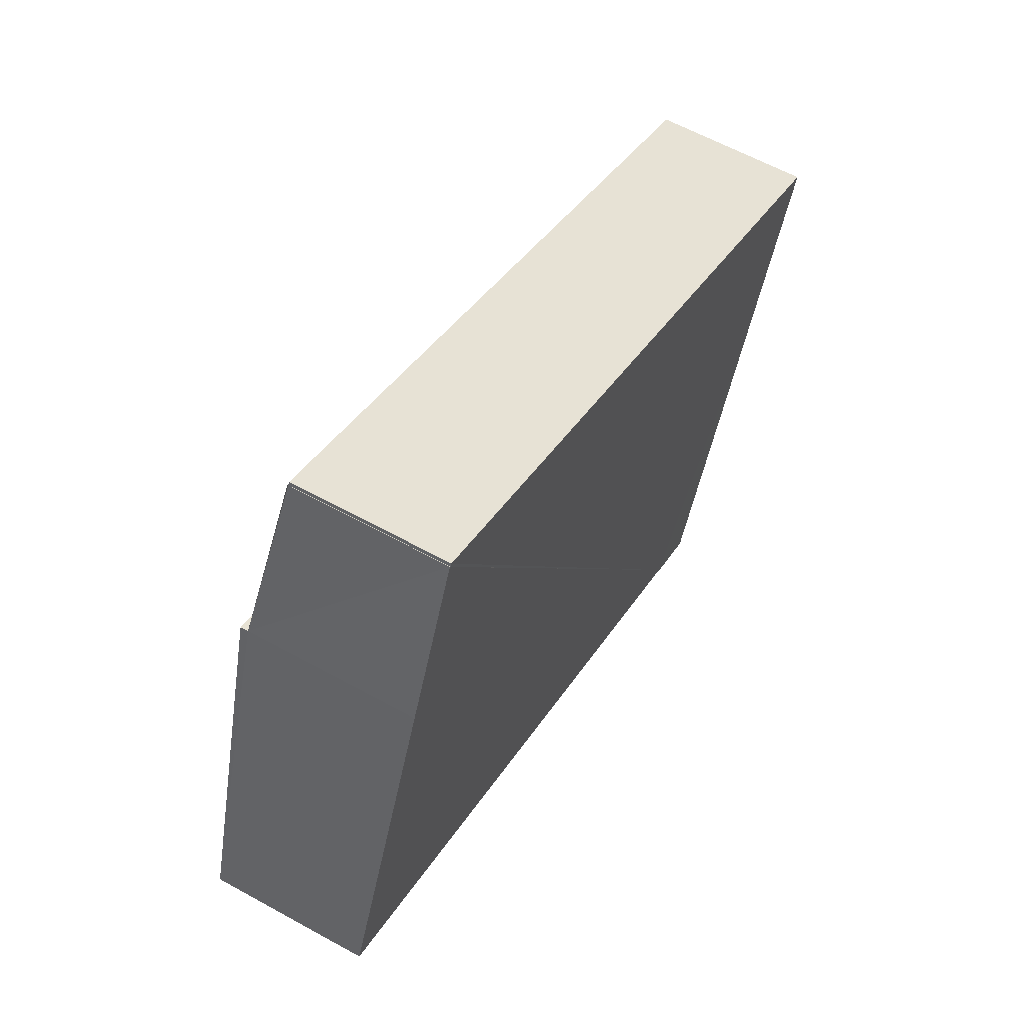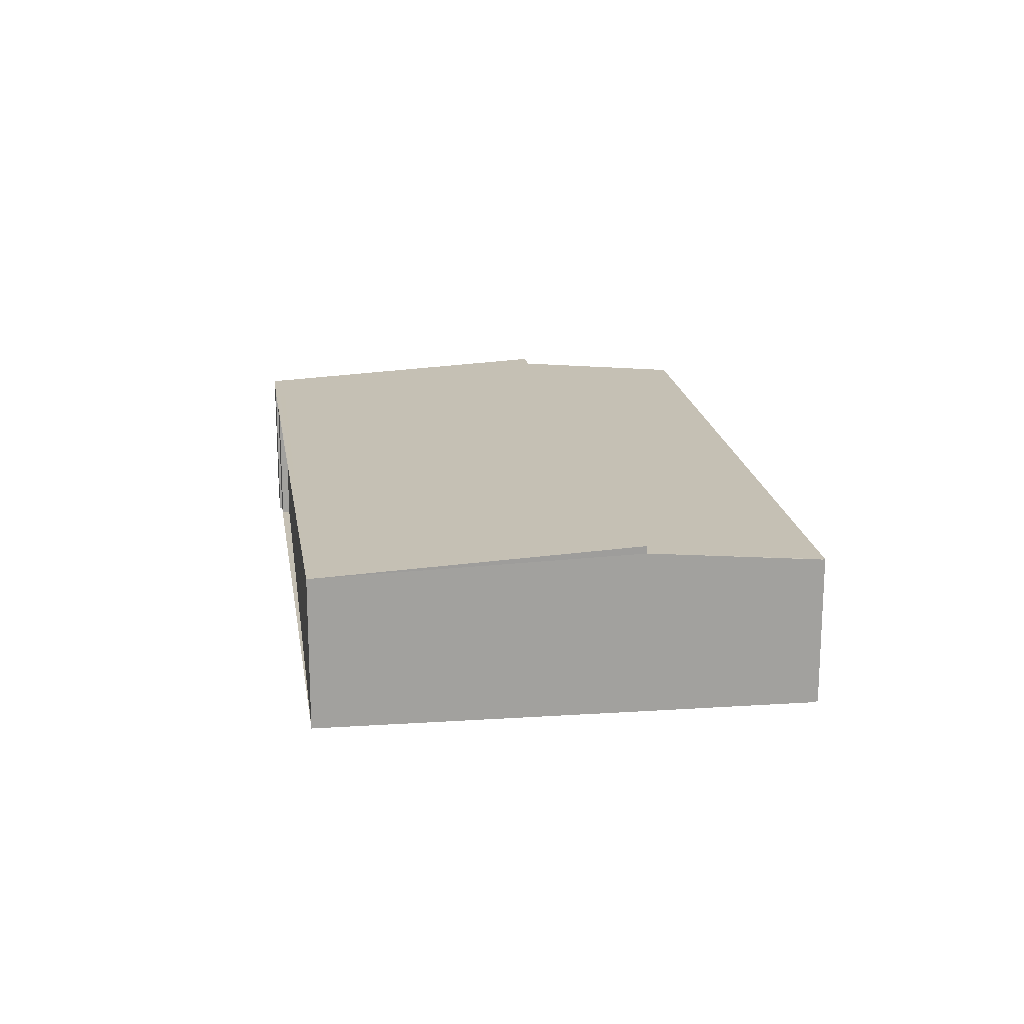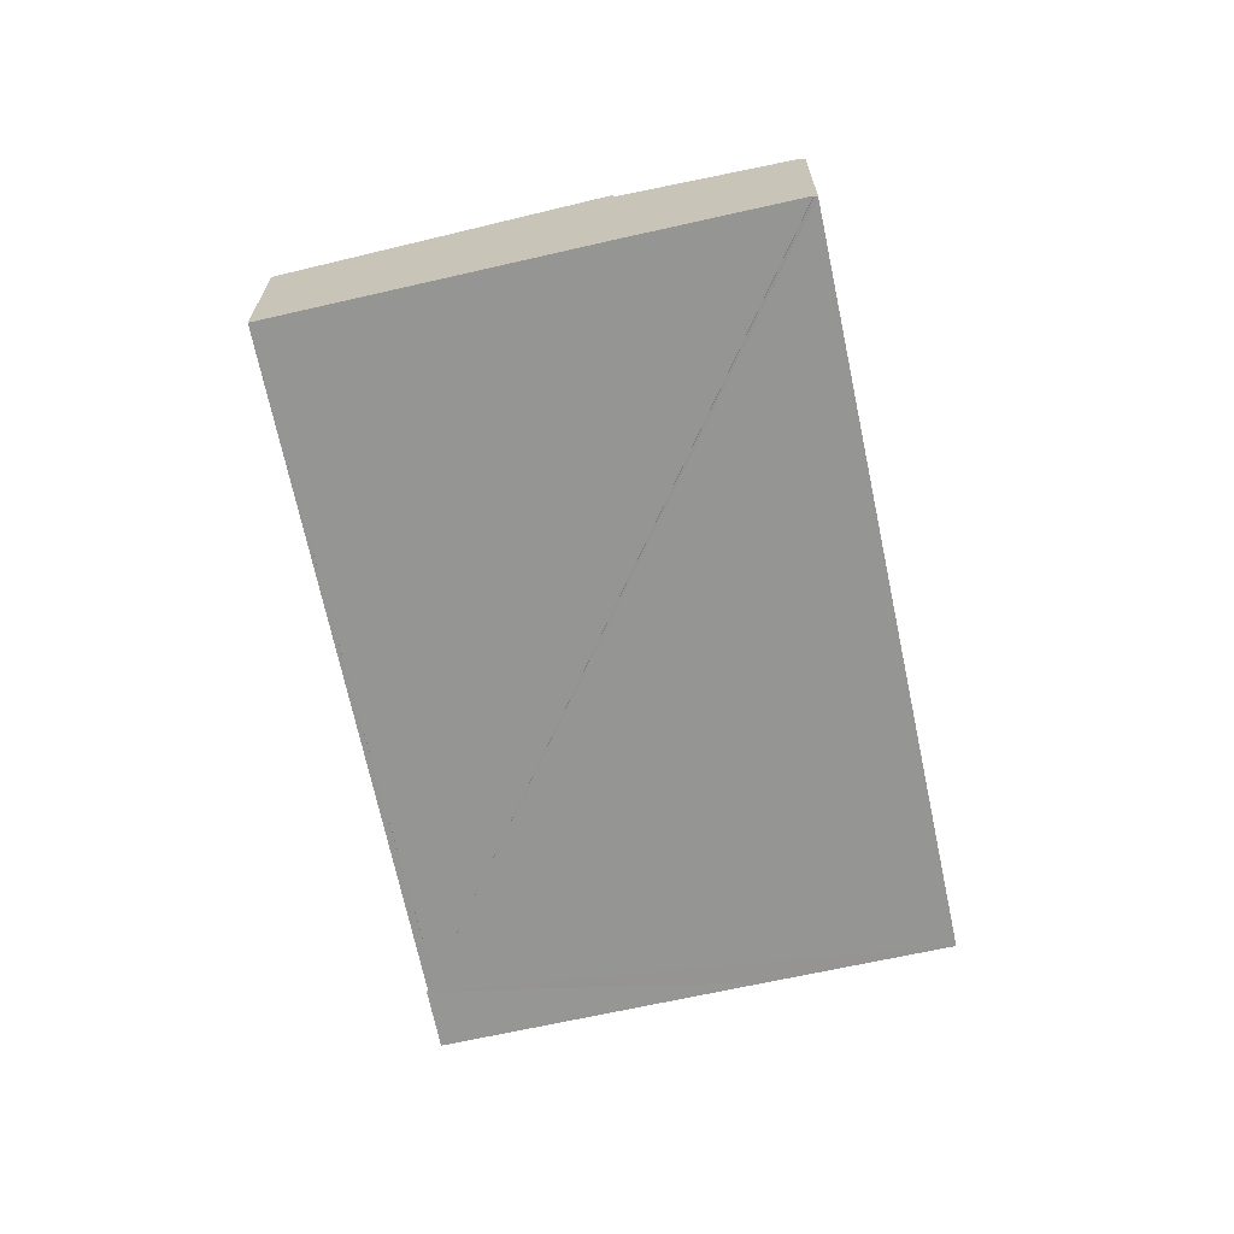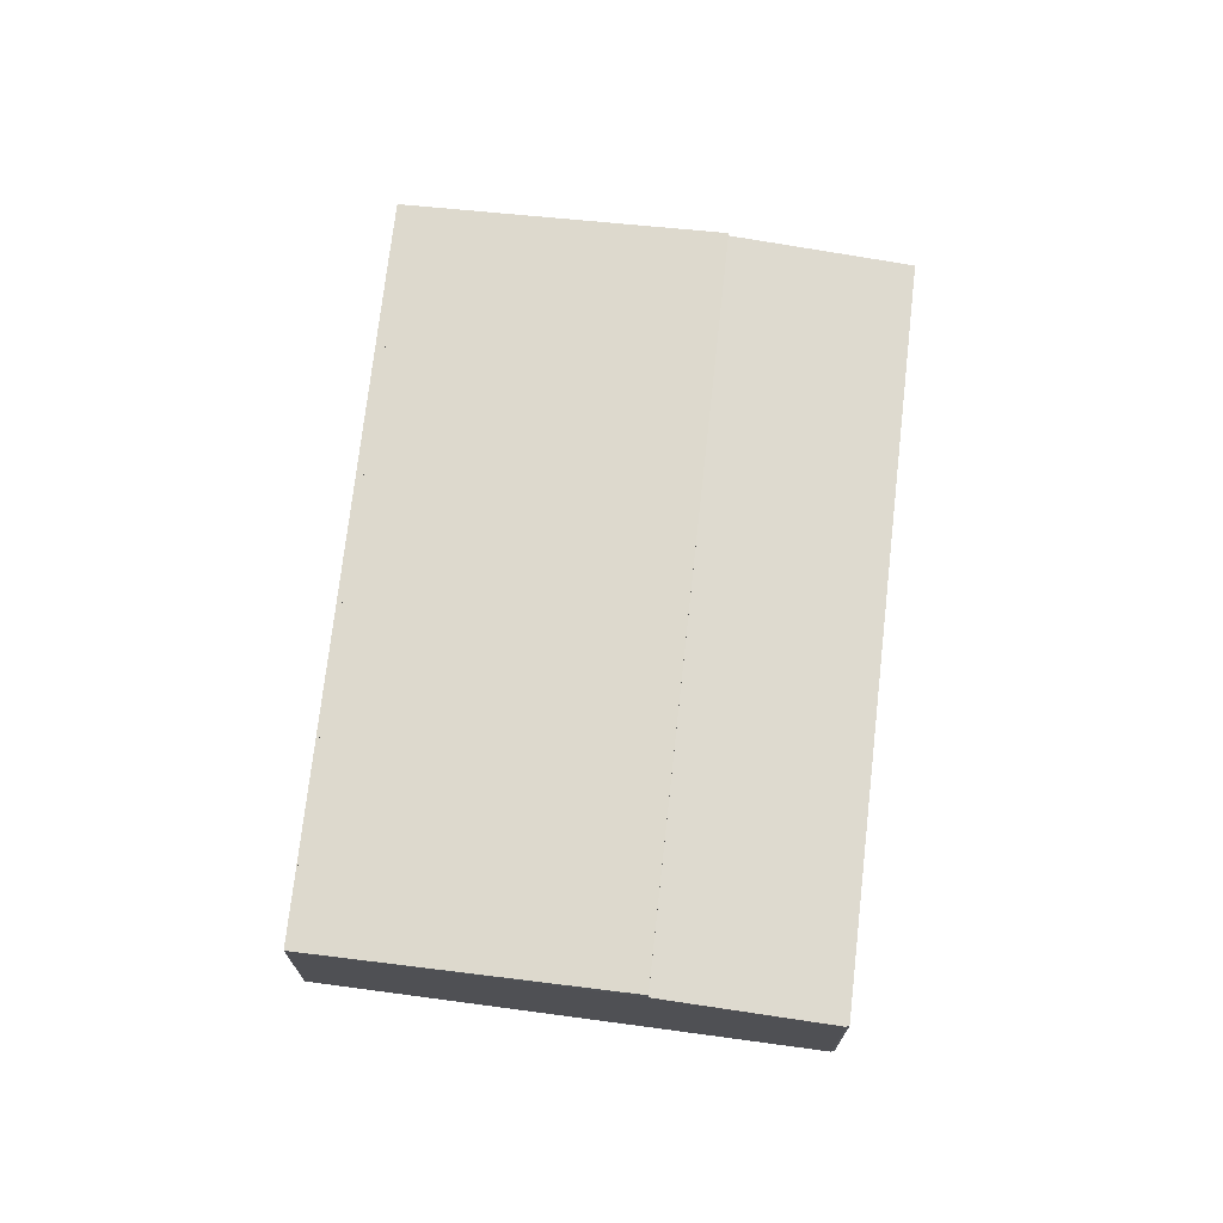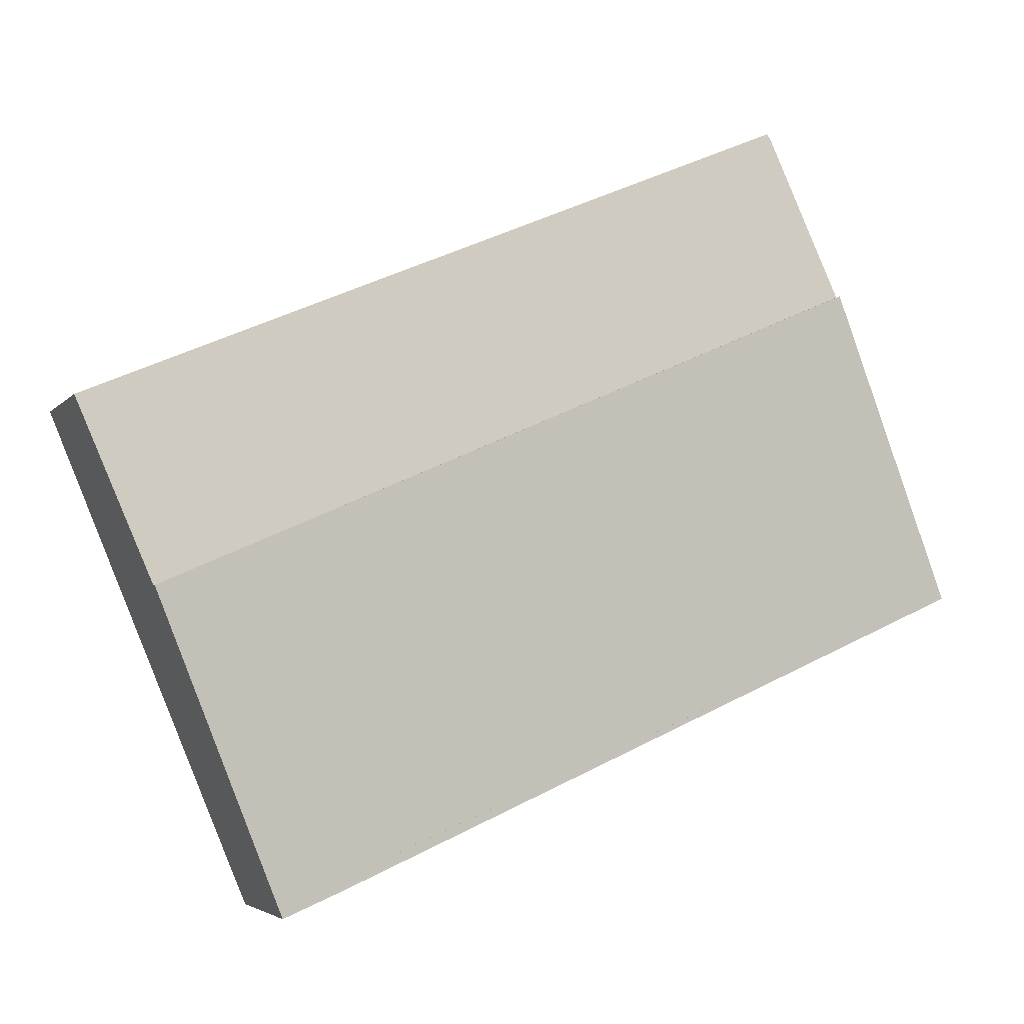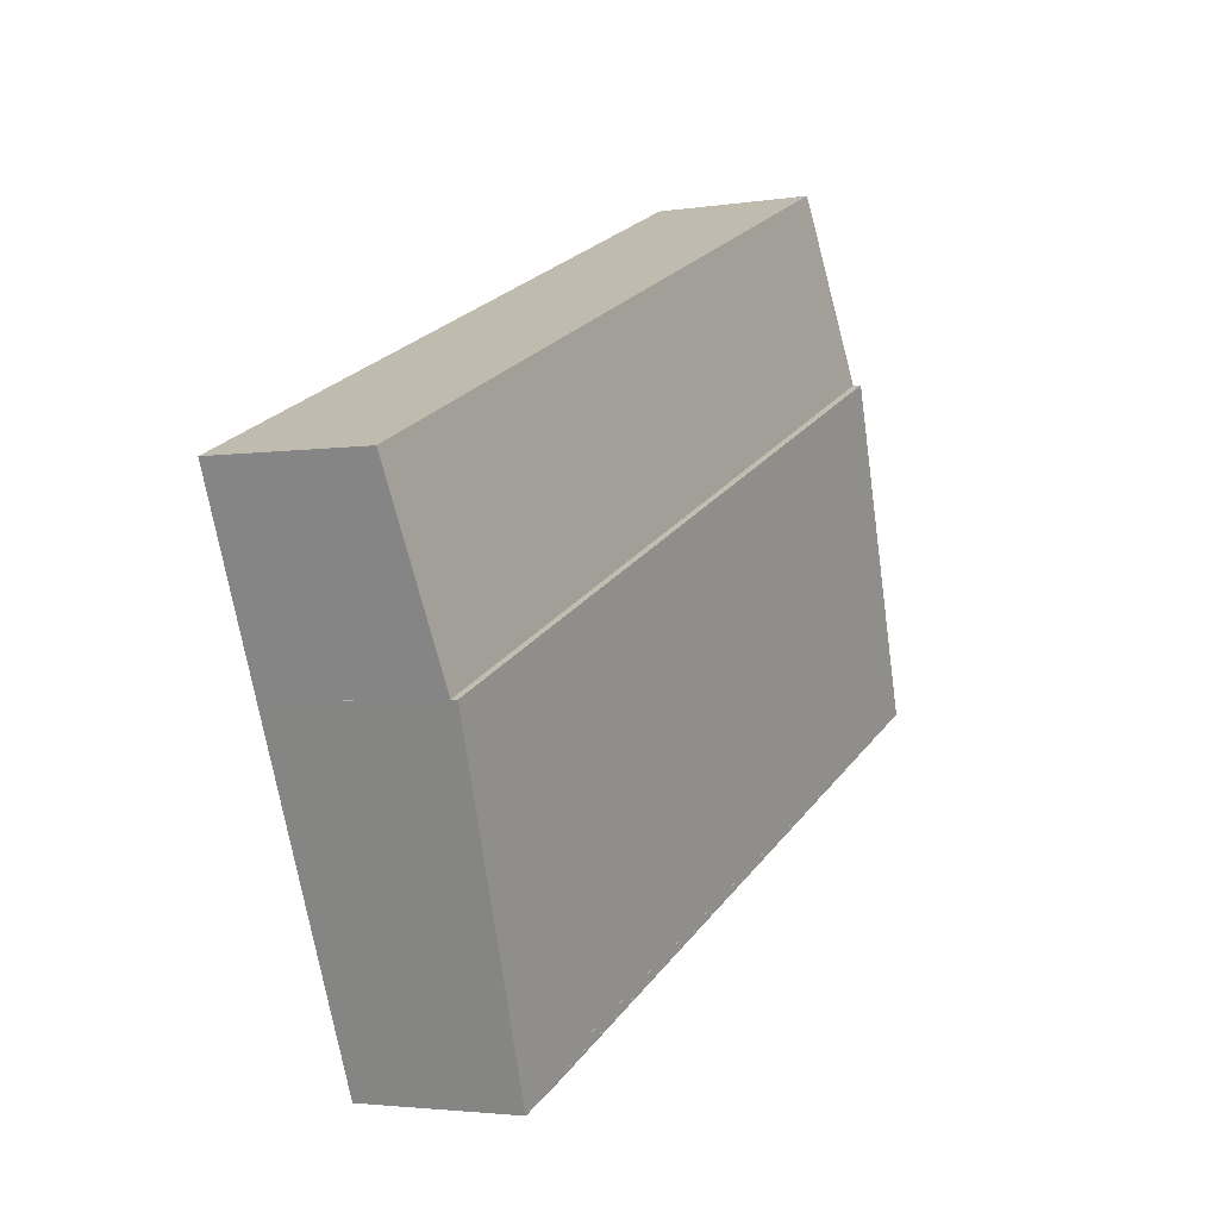
<metadata>
{"format":"obj","ext":"obj","renderer":"f3d","projection":"perspective","resolution":1024,"background":"white","views":[{"elev":60.9,"azim":119.5,"up":"+Y"},{"elev":18.4,"azim":104.9,"up":"+Z"},{"elev":-67.4,"azim":125.0,"up":"+Z"},{"elev":71.1,"azim":119.7,"up":"+Z"},{"elev":-4.1,"azim":-19.4,"up":"+Y"},{"elev":-2.8,"azim":-60.8,"up":"+Y"}]}
</metadata>
<code>
v 8.488e+04 4.462e+05 -0.044
v 8.488e+04 4.462e+05 -0.044
v 8.488e+04 4.462e+05 -0.044
v 8.487e+04 4.462e+05 -0.044
v 8.487e+04 4.462e+05 -0.044
v 8.49e+04 4.462e+05 -0.044
v 8.49e+04 4.462e+05 -0.044
v 8.49e+04 4.462e+05 -0.044
v 8.49e+04 4.462e+05 -0.044
v 8.491e+04 4.462e+05 -0.044
v 8.488e+04 4.462e+05 -0.044
v 8.488e+04 4.462e+05 -0.044
v 8.487e+04 4.462e+05 7.193
v 8.487e+04 4.462e+05 6.938
v 8.488e+04 4.462e+05 6.392
v 8.487e+04 4.462e+05 6.306
v 8.488e+04 4.462e+05 6.391
v 8.488e+04 4.462e+05 6.398
v 8.488e+04 4.462e+05 6.397
v 8.488e+04 4.462e+05 6.419
v 8.491e+04 4.462e+05 6.413
v 8.49e+04 4.462e+05 7.207
v 8.49e+04 4.462e+05 6.89
v 8.49e+04 4.462e+05 6.285
v 8.49e+04 4.462e+05 6.295
v 8.49e+04 4.462e+05 6.295
f 1 2 3 4 5 6 7 8 9 10 11 12
f 13 14 4 3 15
f 16 5 4 14
f 17 2 1 18
f 15 3 2 17
f 18 1 12 19
f 19 12 11 20
f 20 11 10 21
f 22 23 14 13
f 24 6 5 16
f 21 10 9 23 22
f 25 7 6 24
f 26 8 7 25
f 23 9 8 26
f 21 22 13 15 17 18 19 20
f 23 26 25 24 16 14

</code>
